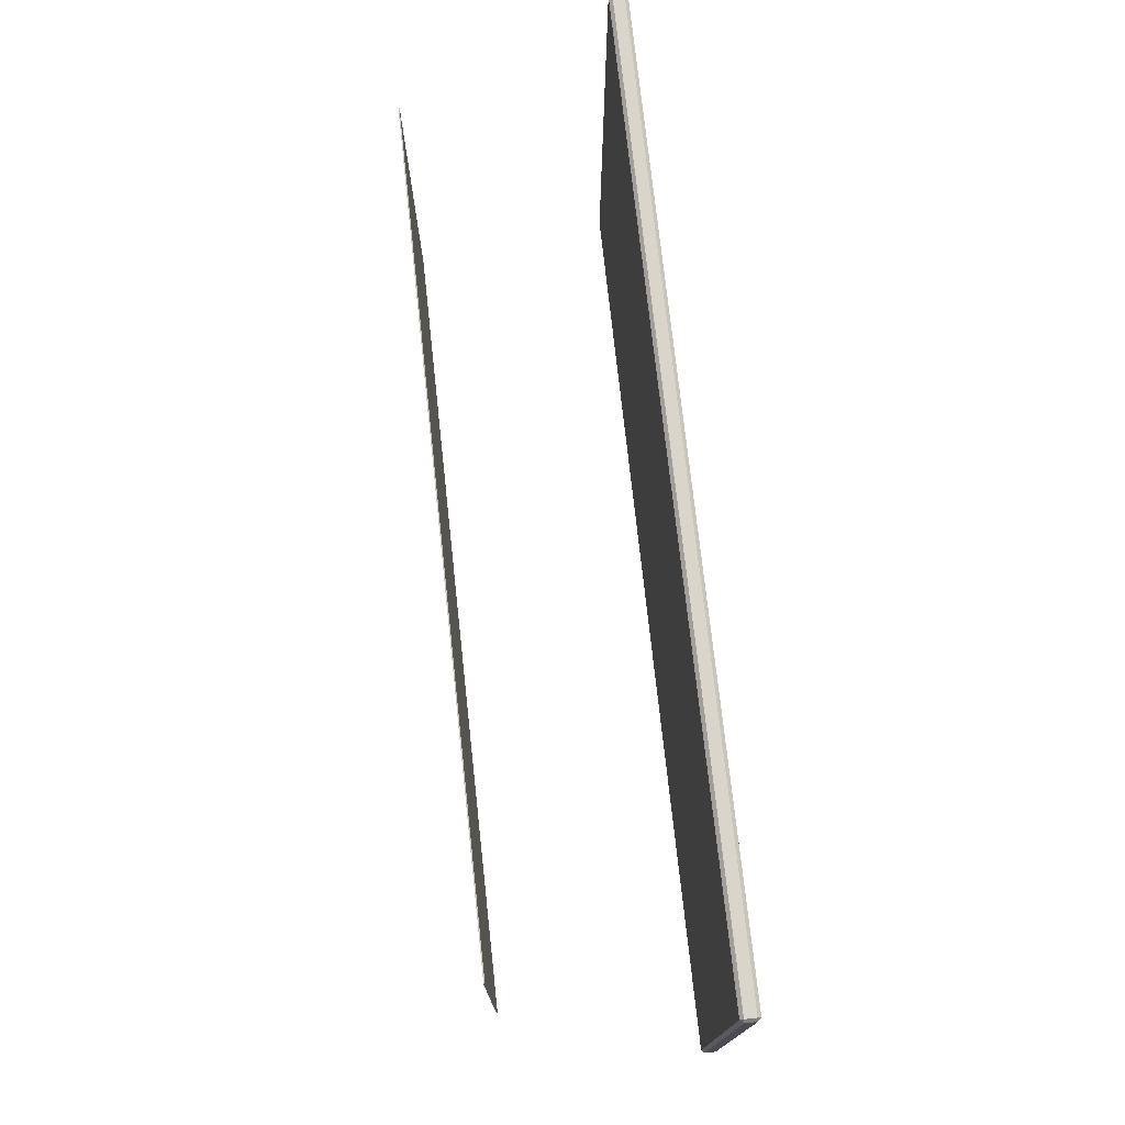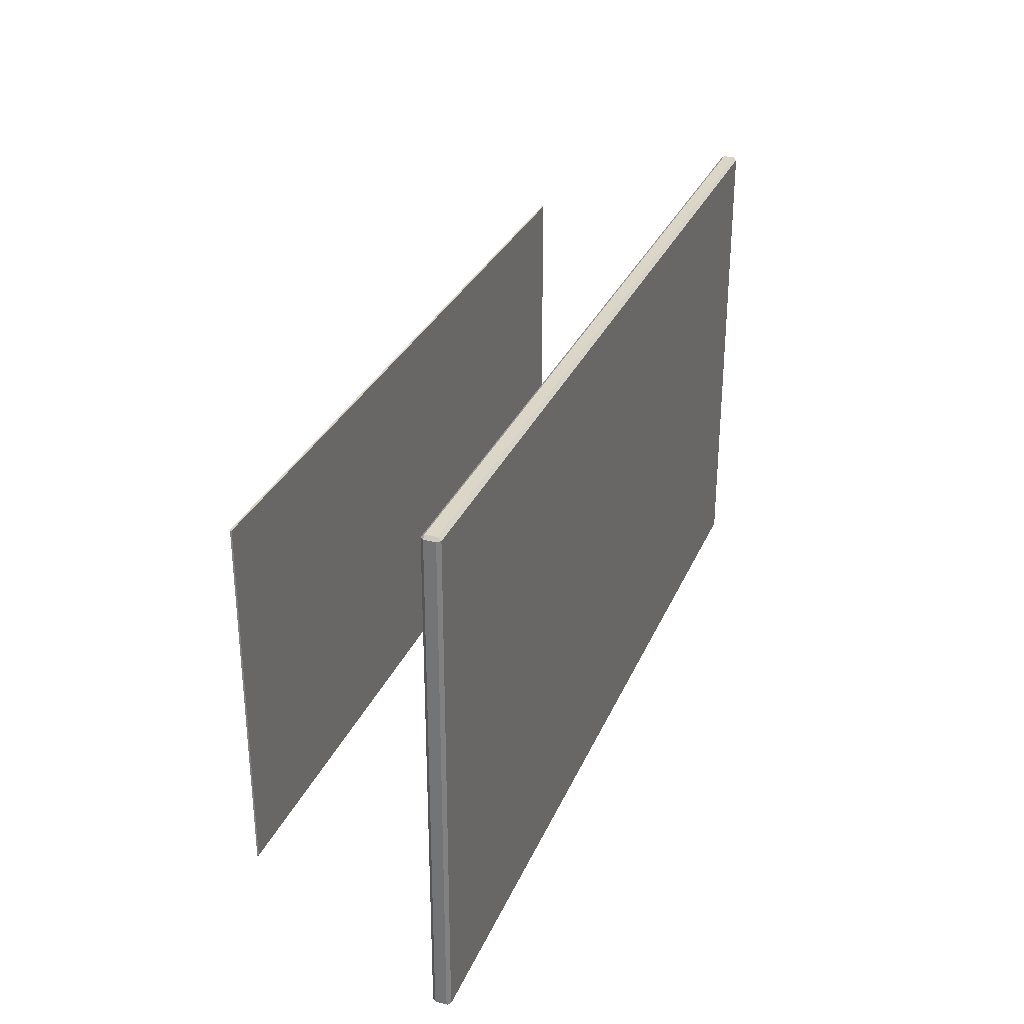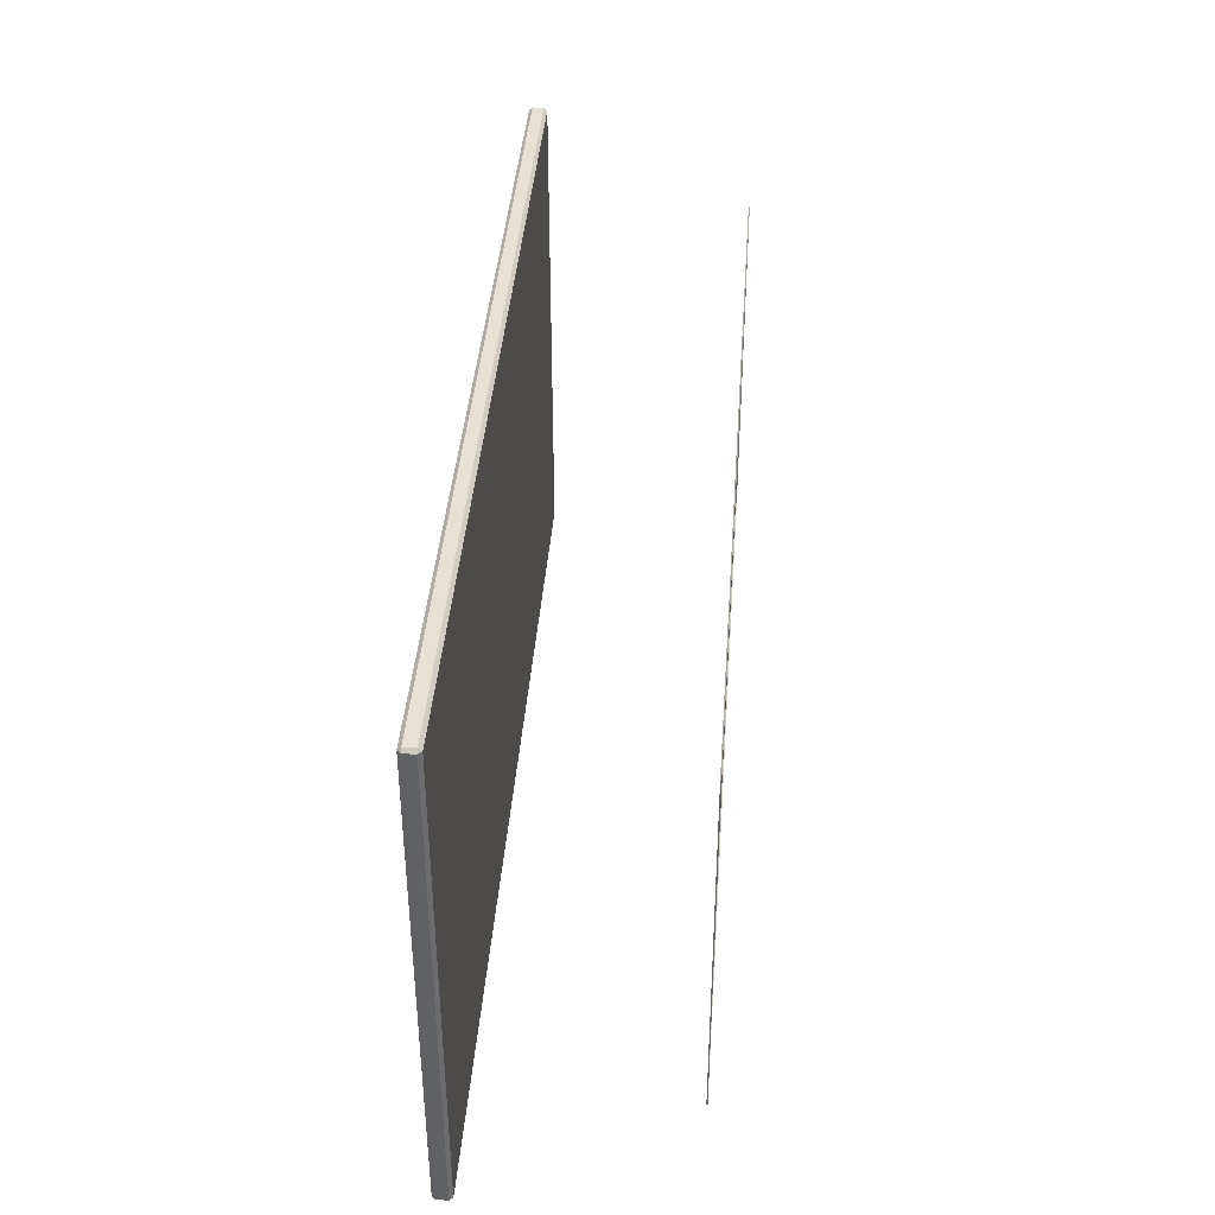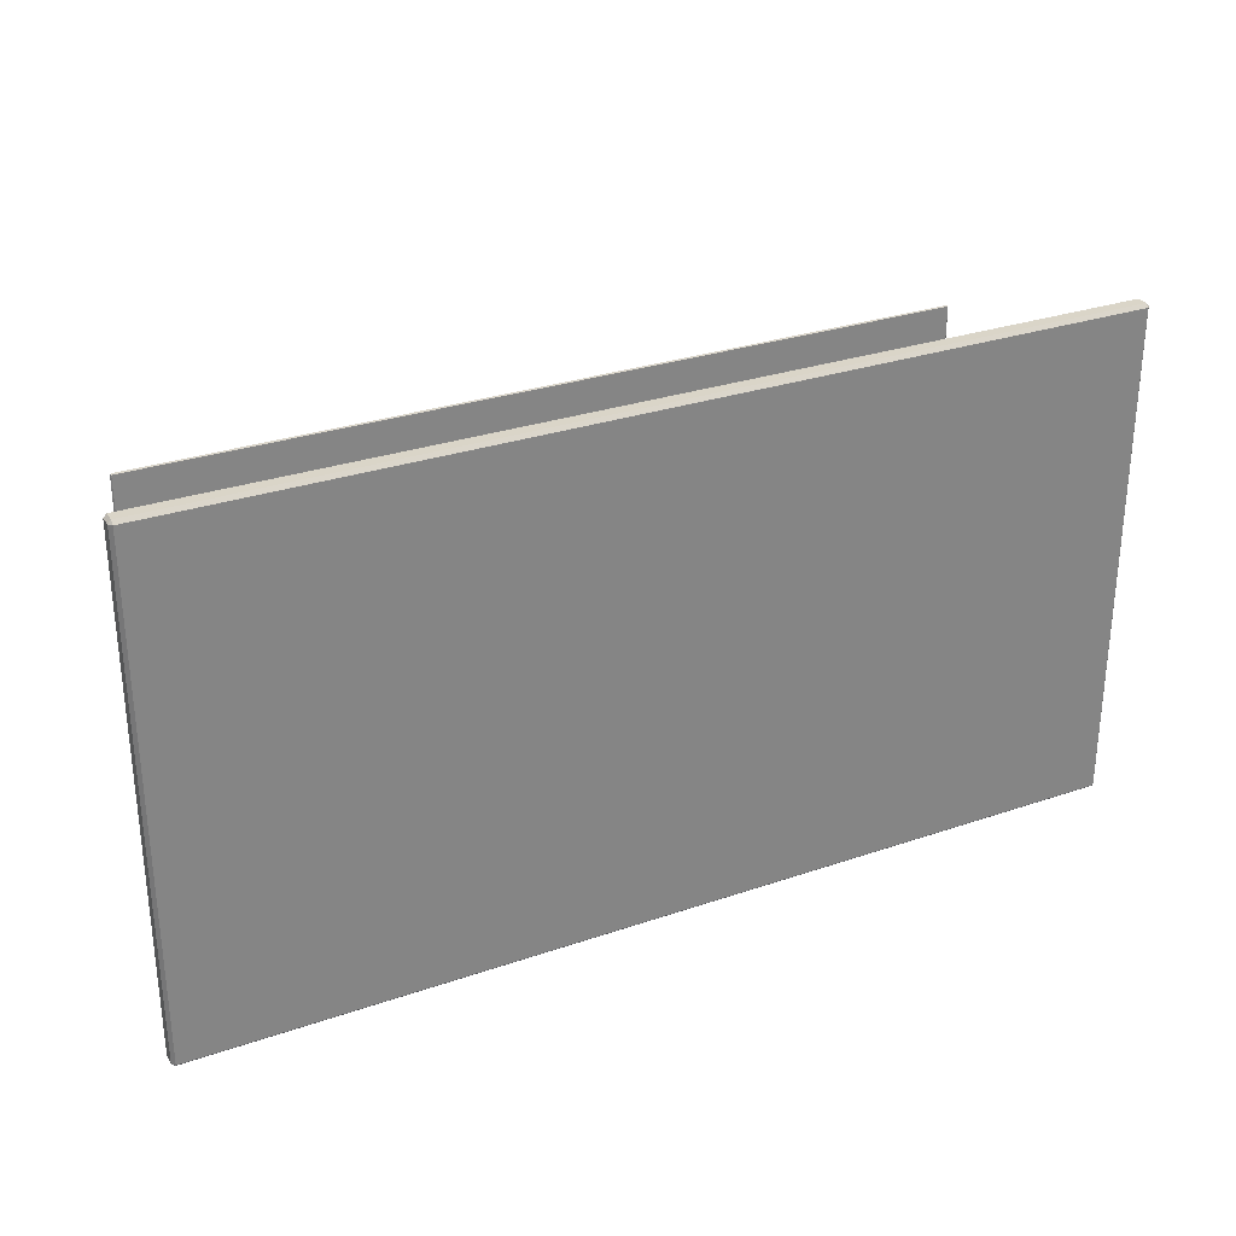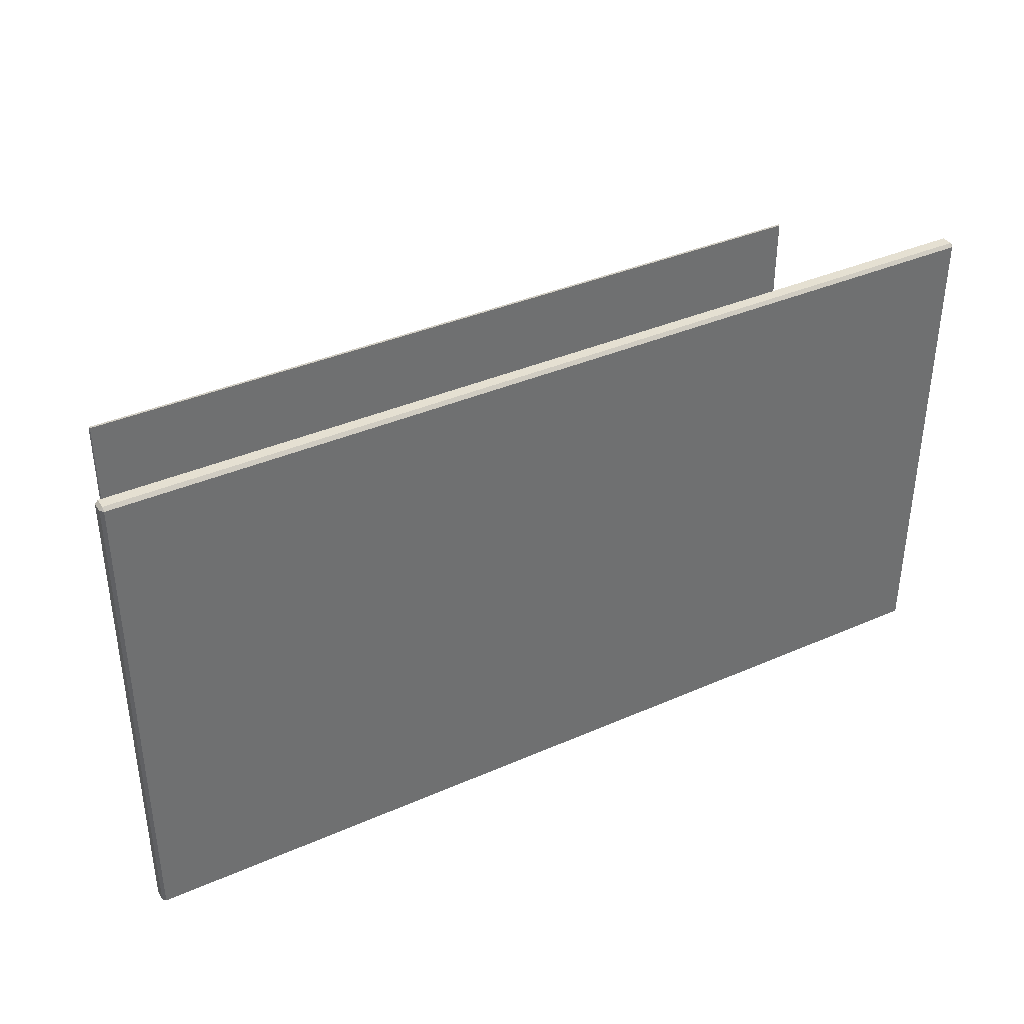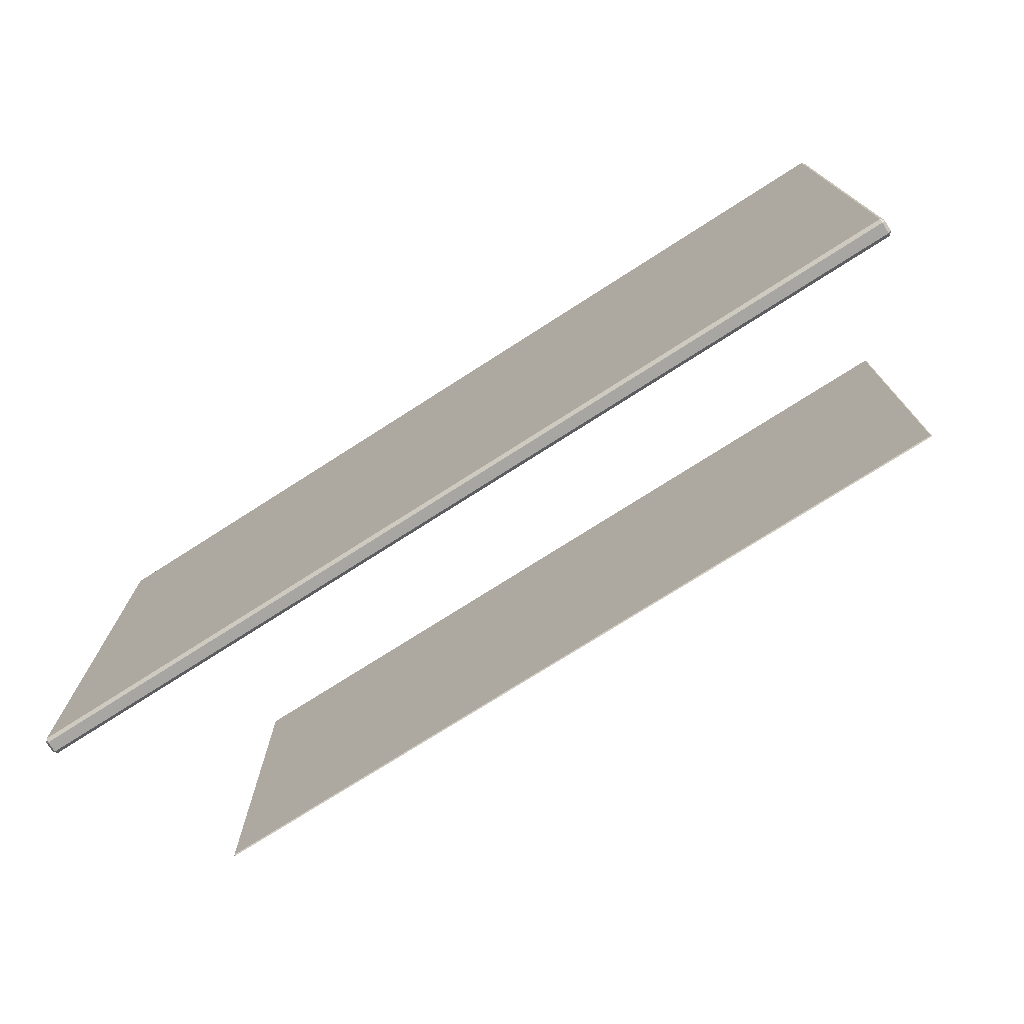
<metadata>
{"format":"obj","ext":"obj","renderer":"f3d","projection":"perspective","resolution":1024,"background":"white","views":[{"elev":74.5,"azim":-96.2,"up":"+Y"},{"elev":30.2,"azim":-69.8,"up":"+Y"},{"elev":39.5,"azim":94.1,"up":"+Y"},{"elev":29.2,"azim":-26.9,"up":"+Y"},{"elev":37.6,"azim":-29.2,"up":"+Y"},{"elev":-74.2,"azim":32.7,"up":"+Y"}]}
</metadata>
<code>
o MeshDiningTable_023_0_GeomSubset_0
v -0.6411 -0.3289 -0.3326
v -0.6411 0.32 -0.3326
v 0.6411 0.32 -0.3326
v 0.6411 -0.3289 -0.3326
v -0.6411 -0.3289 -0.3429
v 0.6411 -0.3289 -0.3429
v 0.6411 0.32 -0.3429
v -0.6411 0.32 -0.3429
v -0.6411 0.32 0.2044
v 0.6411 0.32 0.2044
v 0.6411 -0.3289 0.2044
v -0.6411 -0.3289 0.2044
v 0.6411 -0.3289 0.2709
v 0.6411 0.32 0.2709
v -0.6411 0.32 0.2709
v -0.6411 -0.3289 0.2709
v -0.6779 -0.3729 0.2759
v -0.6824 -0.3681 0.2759
v -0.6779 -0.368 0.2709
v -0.6824 0.3591 0.2759
v -0.6779 0.3639 0.2759
v -0.6779 0.3591 0.2709
v 0.6824 0.3591 0.2759
v 0.6779 0.3591 0.2709
v 0.6779 0.3639 0.2759
v 0.6824 -0.3681 0.2759
v 0.6779 -0.3729 0.2759
v 0.6779 -0.368 0.2709
v -0.6824 0.3591 0.2923
v -0.6779 0.3591 0.2972
v -0.6779 0.3639 0.2923
v 0.6779 0.3639 0.2923
v 0.6779 0.3591 0.2972
v 0.6824 0.3591 0.2923
v -0.6779 -0.3729 0.2923
v -0.6779 -0.3681 0.2972
v -0.6824 -0.3681 0.2923
v 0.6779 -0.3729 0.2923
v 0.6824 -0.3681 0.2923
v 0.6779 -0.3681 0.2972
v -0.5837 -0.2711 -0.4492
v -0.5881 -0.2711 -0.4541
v -0.5881 -0.2664 -0.4492
v 0.5837 -0.2711 -0.4492
v 0.5881 -0.2664 -0.4492
v 0.5881 -0.2711 -0.4541
v -0.6401 0.2575 -0.4492
v -0.6445 0.2622 -0.4492
v -0.6401 0.2622 -0.4541
v 0.6445 -0.2711 -0.4492
v 0.6401 -0.2711 -0.4541
v 0.6401 -0.2664 -0.4492
v -0.5881 0.2575 -0.4492
v -0.5881 0.2622 -0.4541
v -0.5837 0.2622 -0.4492
v 0.5881 0.2575 -0.4492
v 0.5837 0.2622 -0.4492
v 0.5881 0.2622 -0.4541
v -0.5837 -0.3272 -0.4492
v -0.5881 -0.332 -0.4492
v -0.5881 -0.3272 -0.4541
v 0.5881 0.323 -0.4492
v 0.5881 0.3183 -0.4541
v 0.5837 0.3183 -0.4492
v -0.6401 -0.332 -0.4492
v -0.6445 -0.3272 -0.4492
v -0.6401 -0.3272 -0.4541
v -0.6445 -0.2711 -0.4492
v -0.6401 -0.2664 -0.4492
v -0.6401 -0.2711 -0.4541
v 0.6445 -0.3272 -0.4492
v 0.6401 -0.332 -0.4492
v 0.6401 -0.3272 -0.4541
v 0.5837 -0.3272 -0.4492
v 0.5881 -0.3272 -0.4541
v 0.5881 -0.332 -0.4492
v 0.6401 0.323 -0.4492
v 0.6445 0.3183 -0.4492
v 0.6401 0.3183 -0.4541
v 0.6401 0.2575 -0.4492
v 0.6401 0.2622 -0.4541
v 0.6445 0.2622 -0.4492
v -0.6445 0.3183 -0.4492
v -0.6401 0.323 -0.4492
v -0.6401 0.3183 -0.4541
v -0.5837 0.3183 -0.4492
v -0.5881 0.3183 -0.4541
v -0.5881 0.323 -0.4492
v -0.5837 0.3183 0.2669
v -0.5881 0.323 0.2669
v -0.5881 0.3183 0.2718
v -0.6445 0.3183 0.2669
v -0.6401 0.3183 0.2718
v -0.6401 0.323 0.2669
v 0.6401 0.2575 0.2669
v 0.6445 0.2622 0.2669
v 0.6401 0.2622 0.2718
v 0.6401 0.323 0.2669
v 0.6401 0.3183 0.2718
v 0.6445 0.3183 0.2669
v 0.5837 -0.3272 0.2669
v 0.5881 -0.332 0.2669
v 0.5881 -0.3273 0.2718
v 0.6445 -0.3272 0.2669
v 0.6401 -0.3273 0.2718
v 0.6401 -0.332 0.2669
v -0.6401 -0.2664 0.2669
v -0.6445 -0.2711 0.2669
v -0.6401 -0.2711 0.2718
v -0.6401 -0.332 0.2669
v -0.6401 -0.3273 0.2718
v -0.6445 -0.3272 0.2669
v 0.5837 0.3183 0.2669
v 0.5881 0.3183 0.2718
v 0.5881 0.323 0.2669
v -0.5837 -0.3272 0.2669
v -0.5881 -0.3273 0.2718
v -0.5881 -0.332 0.2669
v 0.5881 0.2575 0.2669
v 0.5881 0.2622 0.2718
v 0.5837 0.2622 0.2669
v -0.5881 0.2575 0.2669
v -0.5837 0.2622 0.2669
v -0.5881 0.2622 0.2718
v 0.6401 -0.2664 0.2669
v 0.6401 -0.2711 0.2718
v 0.6445 -0.2711 0.2669
v -0.6401 0.2575 0.2669
v -0.6401 0.2622 0.2718
v -0.6445 0.2622 0.2669
v 0.5881 -0.2664 0.2669
v 0.5837 -0.2711 0.2669
v 0.5881 -0.2711 0.2718
v -0.5881 -0.2664 0.2669
v -0.5881 -0.2711 0.2718
v -0.5837 -0.2711 0.2669
v -0.5971 -0.2702 -0.02681
v -0.5957 -0.2718 -0.02681
v -0.5957 -0.2702 -0.0252
v -0.5957 0.2629 -0.02681
v -0.5971 0.2613 -0.02681
v -0.5957 0.2613 -0.0252
v 0.5957 0.2629 -0.02681
v 0.5957 0.2613 -0.0252
v 0.5971 0.2613 -0.02681
v 0.5971 -0.2702 -0.02681
v 0.5957 -0.2702 -0.0252
v 0.5957 -0.2718 -0.02681
v -0.5957 -0.2702 -0.09002
v -0.5957 -0.2718 -0.08841
v -0.5971 -0.2702 -0.08841
v 0.5971 -0.2702 -0.08841
v 0.5957 -0.2718 -0.08841
v 0.5957 -0.2702 -0.09002
v 0.5957 0.2613 -0.09002
v 0.5957 0.2629 -0.08841
v 0.5971 0.2613 -0.08841
v -0.5971 0.2613 -0.08841
v -0.5957 0.2629 -0.08841
v -0.5957 0.2613 -0.09002
f 35 17 27 38
f 32 25 21 31
f 39 26 23 34
f 28 19 22 24
f 40 33 30 36
f 17 18 19
f 20 21 22
f 23 24 25
f 26 27 28
f 29 30 31
f 32 33 34
f 35 36 37
f 38 39 40
f 25 32 34 23
f 17 35 37 18
f 22 19 18 20
f 24 22 21 25
f 28 24 23 26
f 19 28 27 17
f 38 27 26 39
f 31 21 20 29
f 39 34 33 40
f 32 31 30 33
f 29 37 36 30
f 35 38 40 36
f 29 20 18 37
f 147 144 142 139
f 137 138 139
f 140 141 142
f 143 144 145
f 146 147 148
f 141 137 139 142
f 143 140 142 144
f 146 145 144 147
f 138 148 147 139

</code>
